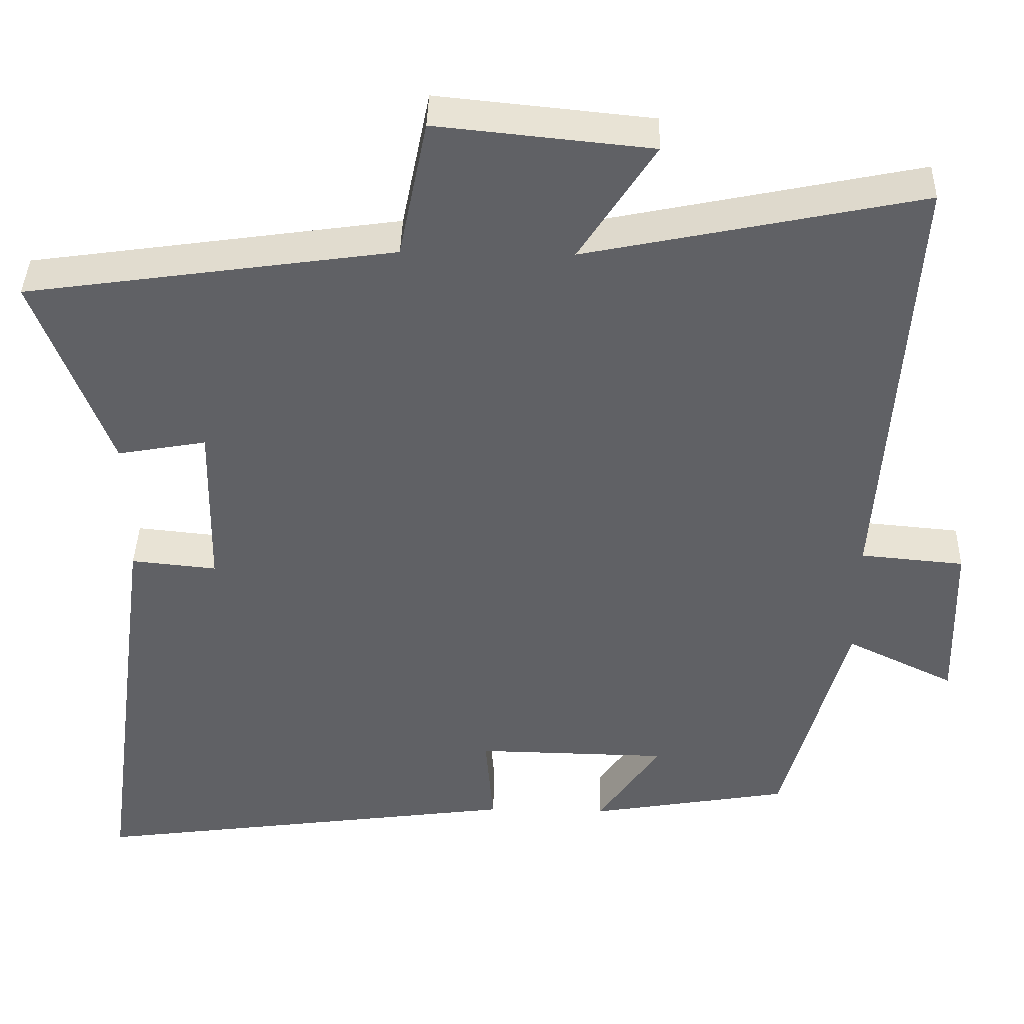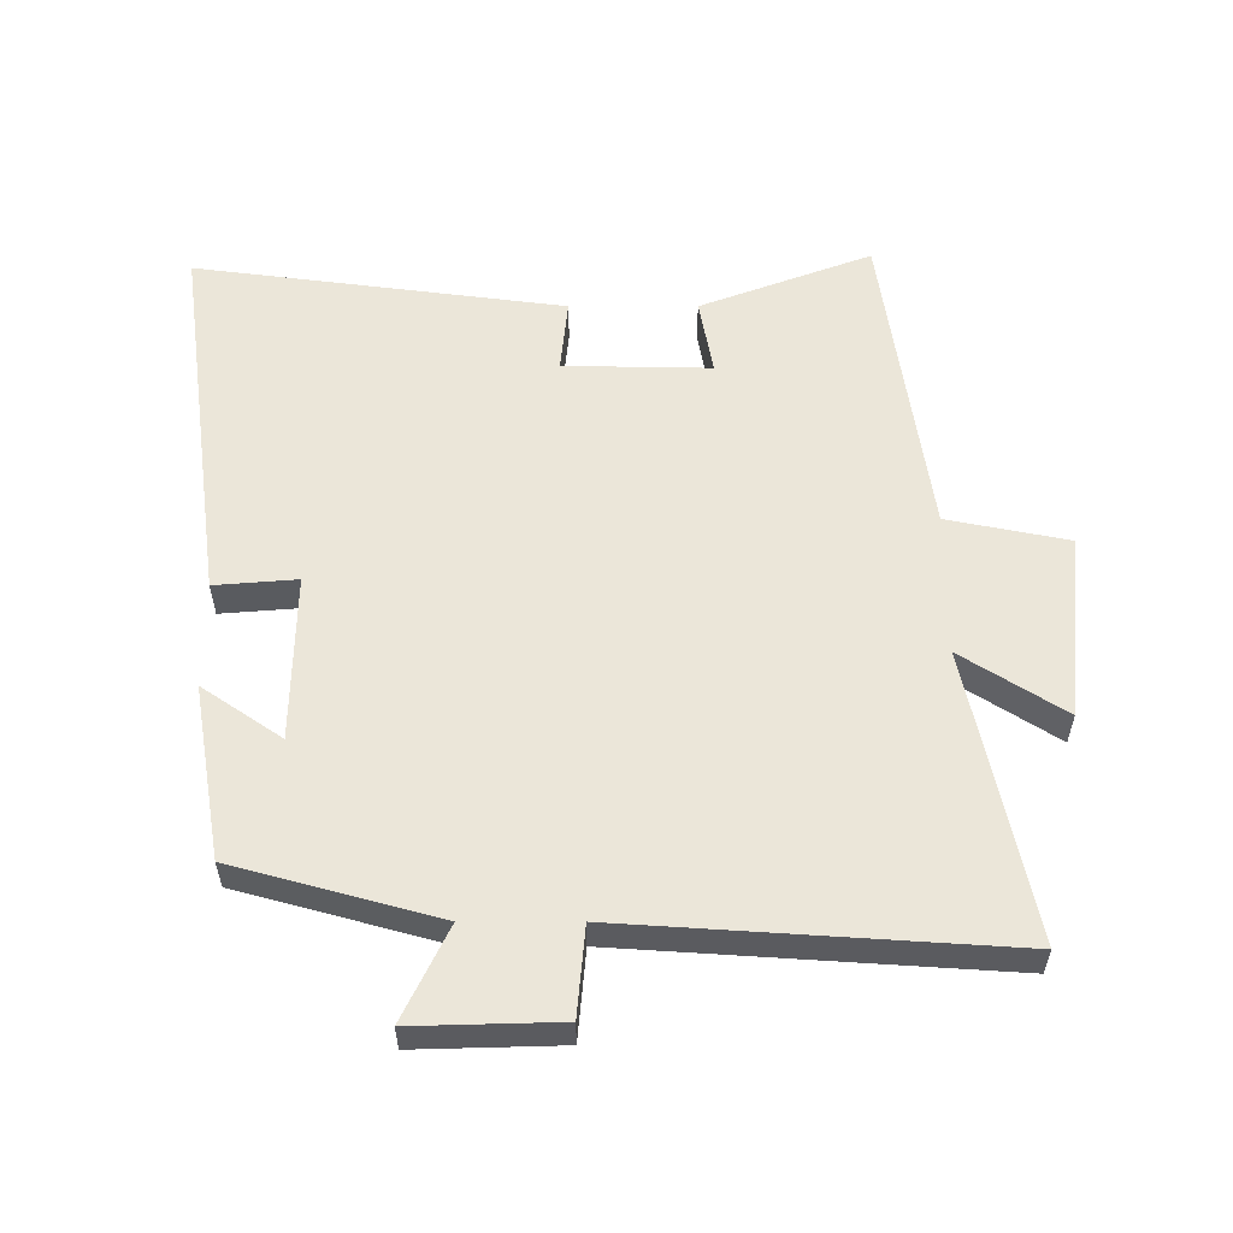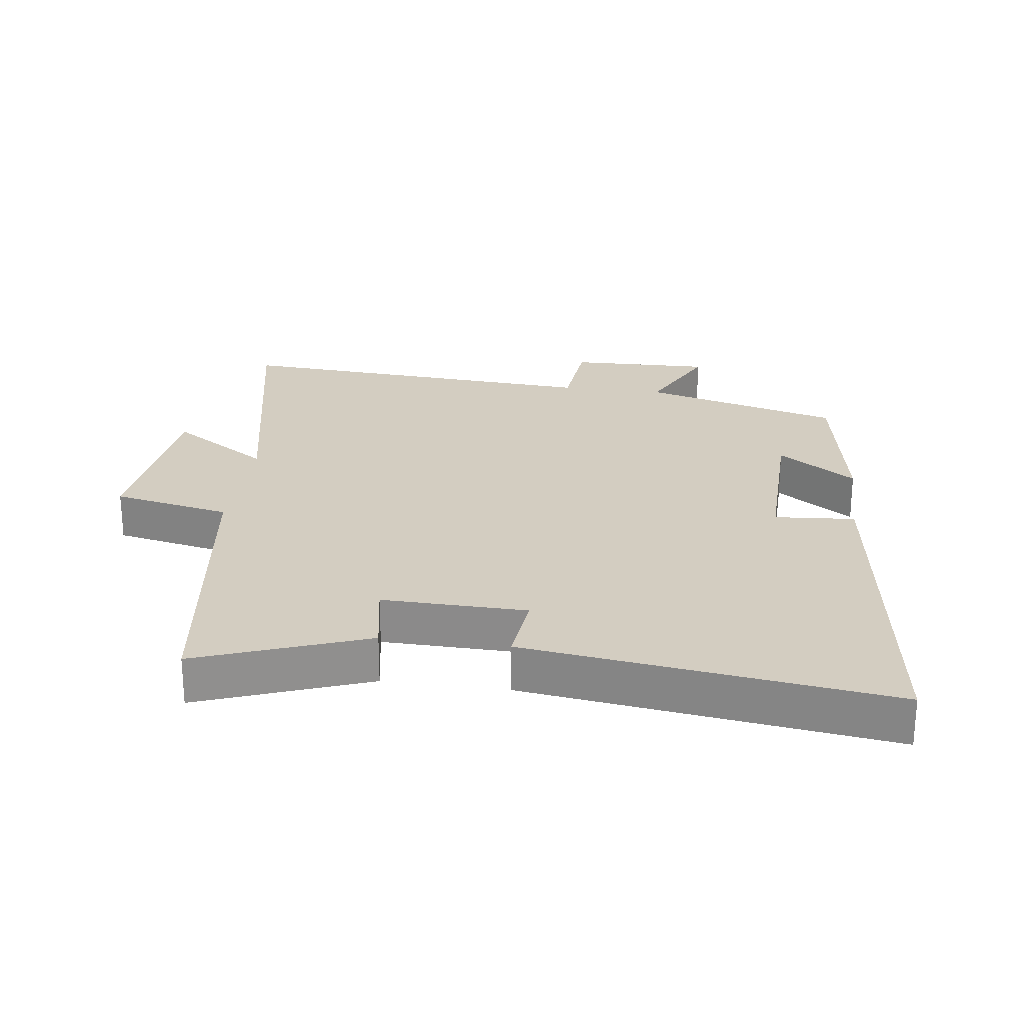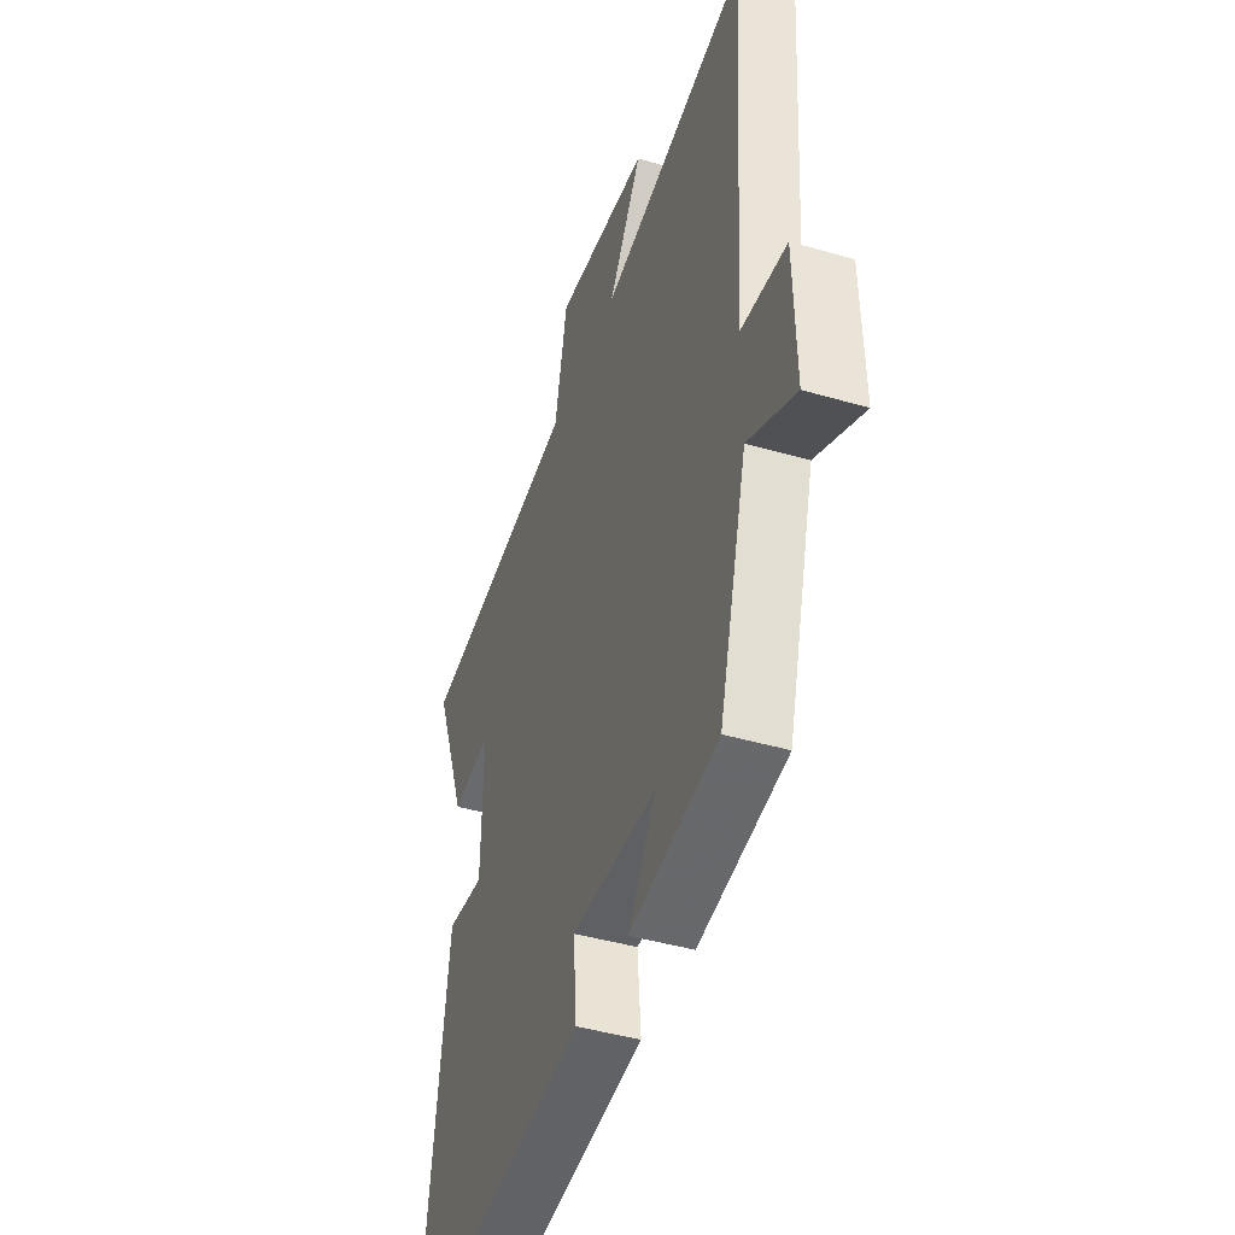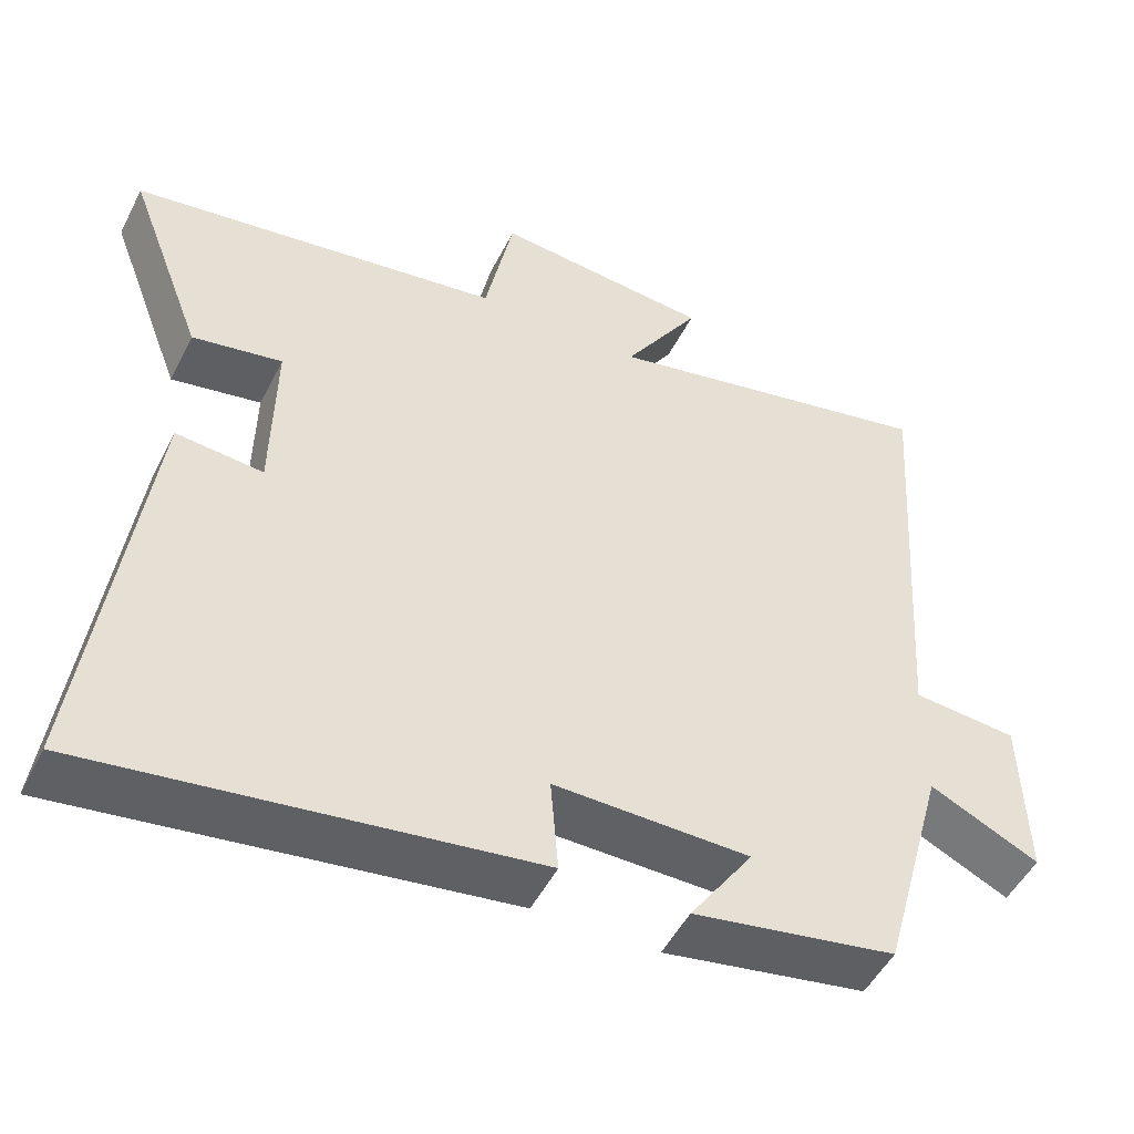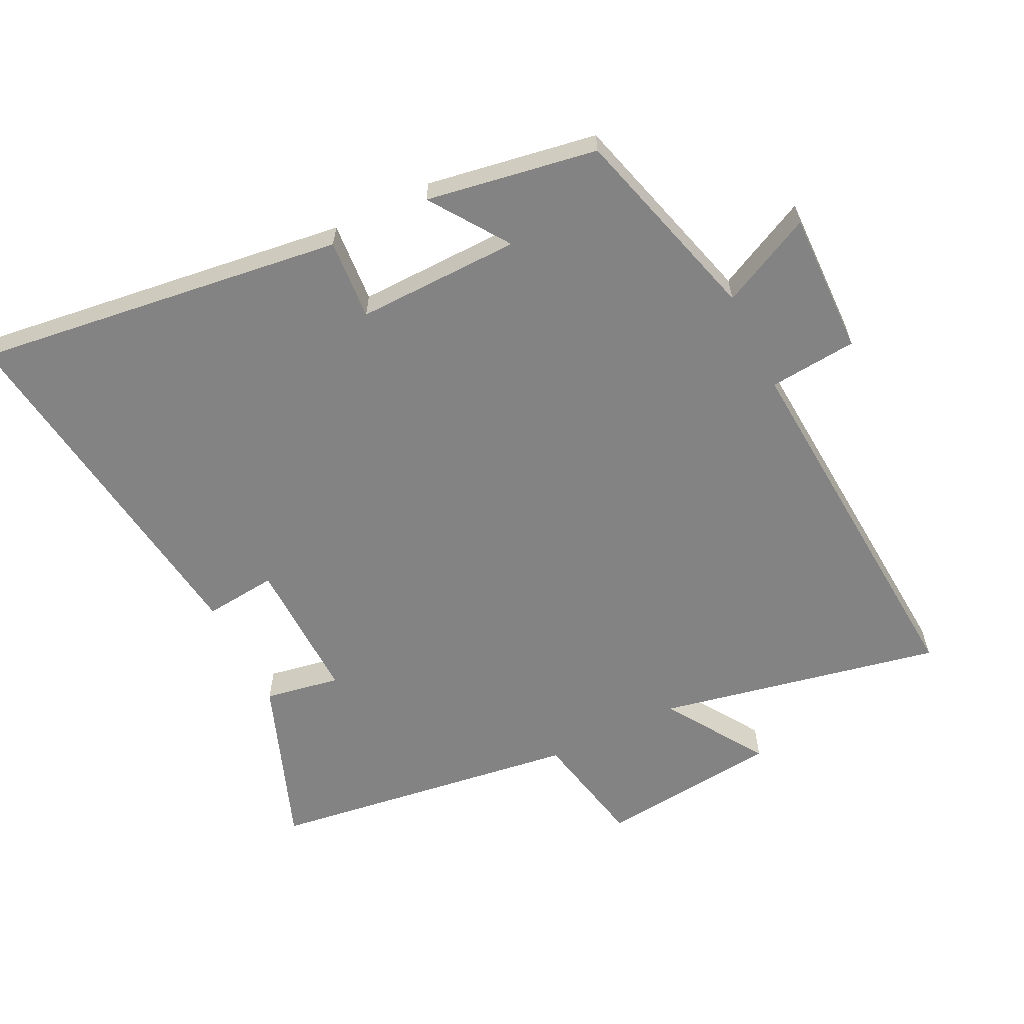
<metadata>
{"format":"obj","ext":"obj","renderer":"f3d","projection":"perspective","resolution":1024,"background":"white","views":[{"elev":40.0,"azim":-178.5,"up":"+Z"},{"elev":56.6,"azim":-90.0,"up":"+Y"},{"elev":24.8,"azim":97.8,"up":"+Y"},{"elev":-43.1,"azim":-109.1,"up":"+Z"},{"elev":-49.9,"azim":153.8,"up":"+Z"},{"elev":-61.1,"azim":-153.5,"up":"+Y"}]}
</metadata>
<code>
v -0.416 0.07 -0.455
v -0.5 0.07 -0.149
v -0.641 0.07 -0.217
v -0.635 0.07 0.003
v -0.5 0.07 0.015
v -0.538 0.07 0.591
v -0.101 0.07 0.5
v -0.2 0.07 0.654
v 0.08 0.07 0.682
v 0.117 0.07 0.5
v 0.598 0.07 0.431
v 0.5 0.07 0.172
v 0.384 0.07 0.193
v 0.388 0.07 -0.029
v 0.5 0.07 -0.018
v 0.574 0.07 -0.577
v 0.006 0.07 -0.5
v 0.016 0.07 -0.376
v -0.236 0.07 -0.38
v -0.154 0.07 -0.5
v -0.416 0 -0.455
v -0.5 0 -0.149
v -0.641 0 -0.217
v -0.635 0 0.003
v -0.5 0 0.015
v -0.538 0 0.591
v -0.101 0 0.5
v -0.2 0 0.654
v 0.08 0 0.682
v 0.117 0 0.5
v 0.598 0 0.431
v 0.5 0 0.172
v 0.384 0 0.193
v 0.388 0 -0.029
v 0.5 0 -0.018
v 0.574 0 -0.577
v 0.006 0 -0.5
v 0.016 0 -0.376
v -0.236 0 -0.38
v -0.154 0 -0.5
f 19 20 1 2
f 18 19 2
f 15 16 17 18
f 14 15 18 2
f 13 14 2
f 10 11 12 13
f 10 13 2
f 7 8 9 10
f 7 10 2 3
f 5 6 7
f 5 7 3
f 3 4 5
f 22 21 40 39
f 22 39 38
f 38 37 36 35
f 22 38 35 34
f 22 34 33
f 33 32 31 30
f 22 33 30
f 30 29 28 27
f 23 22 30 27
f 27 26 25
f 23 27 25
f 25 24 23
f 1 21 22 2
f 2 22 23 3
f 3 23 24 4
f 4 24 25 5
f 5 25 26 6
f 6 26 27 7
f 7 27 28 8
f 8 28 29 9
f 9 29 30 10
f 10 30 31 11
f 11 31 32 12
f 12 32 33 13
f 13 33 34 14
f 14 34 35 15
f 15 35 36 16
f 16 36 37 17
f 17 37 38 18
f 18 38 39 19
f 19 39 40 20
f 20 40 21 1

</code>
